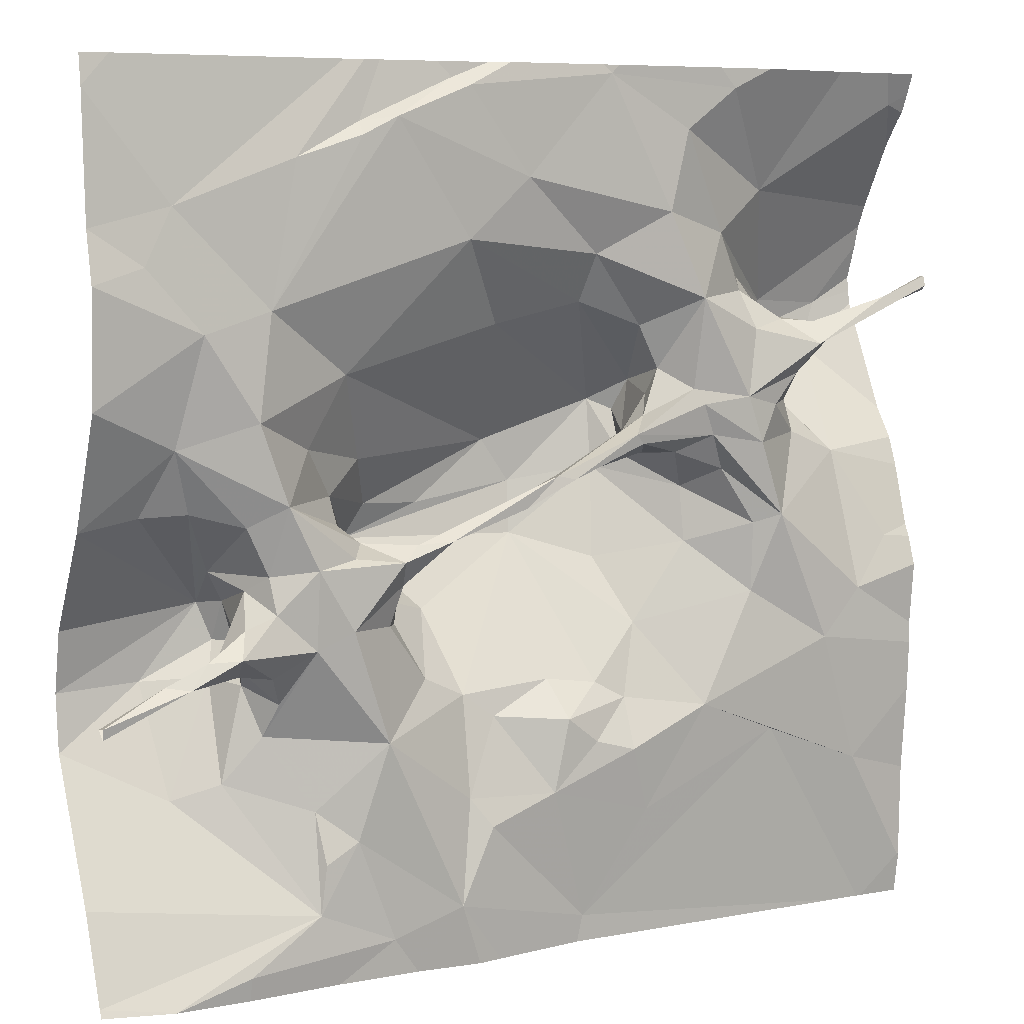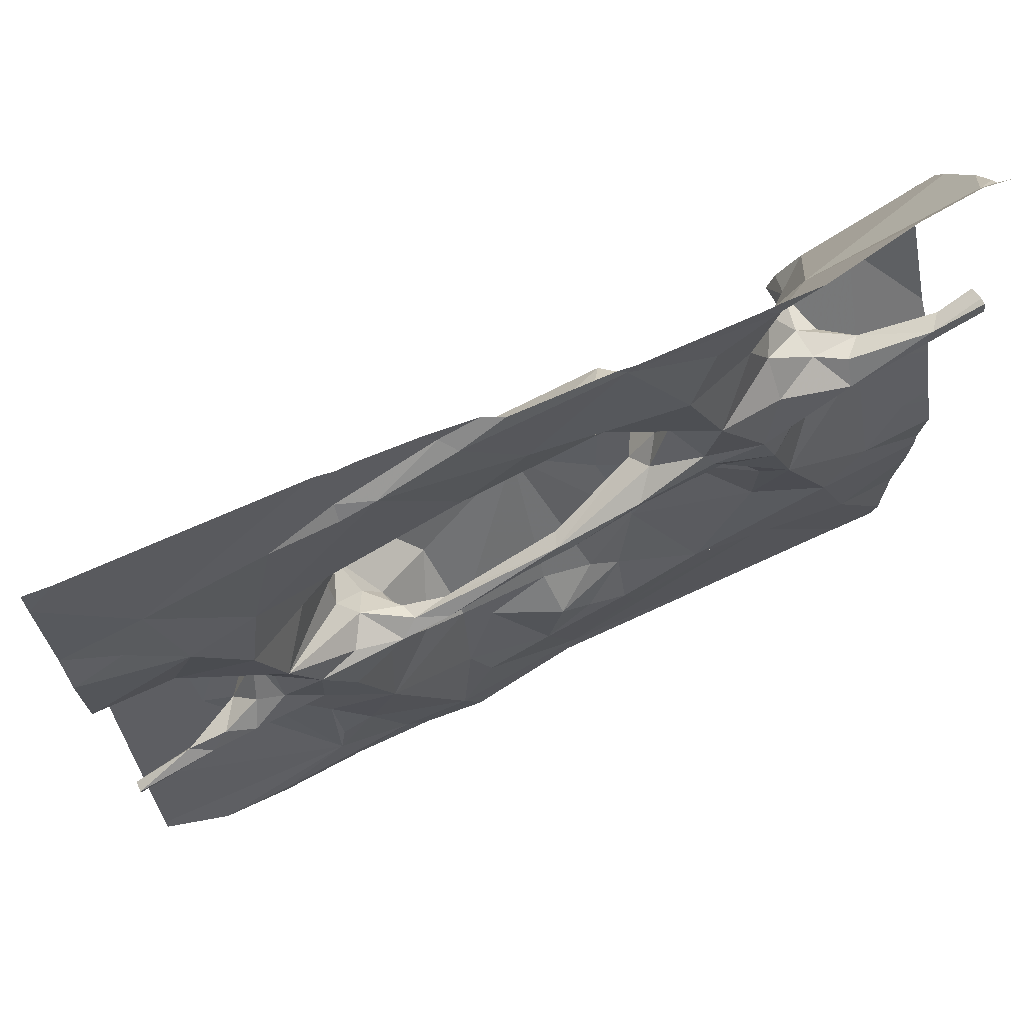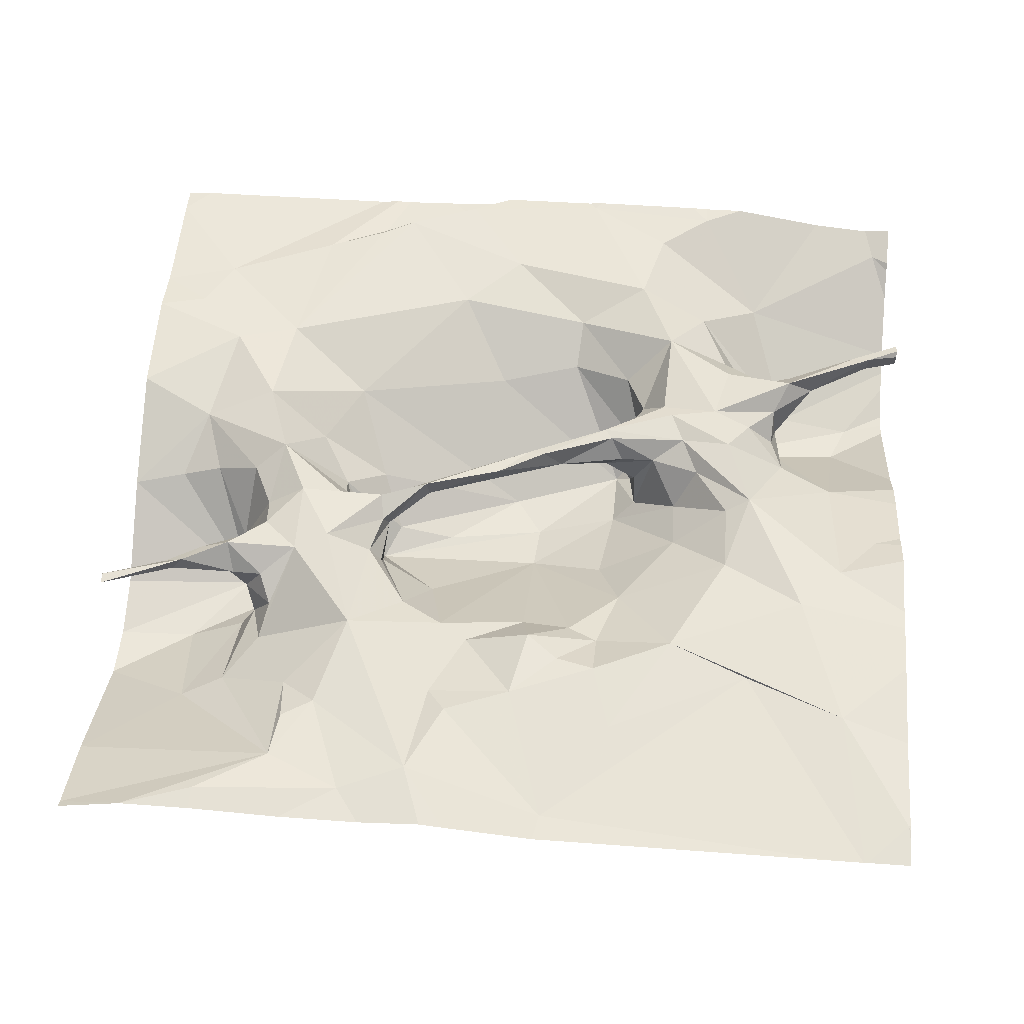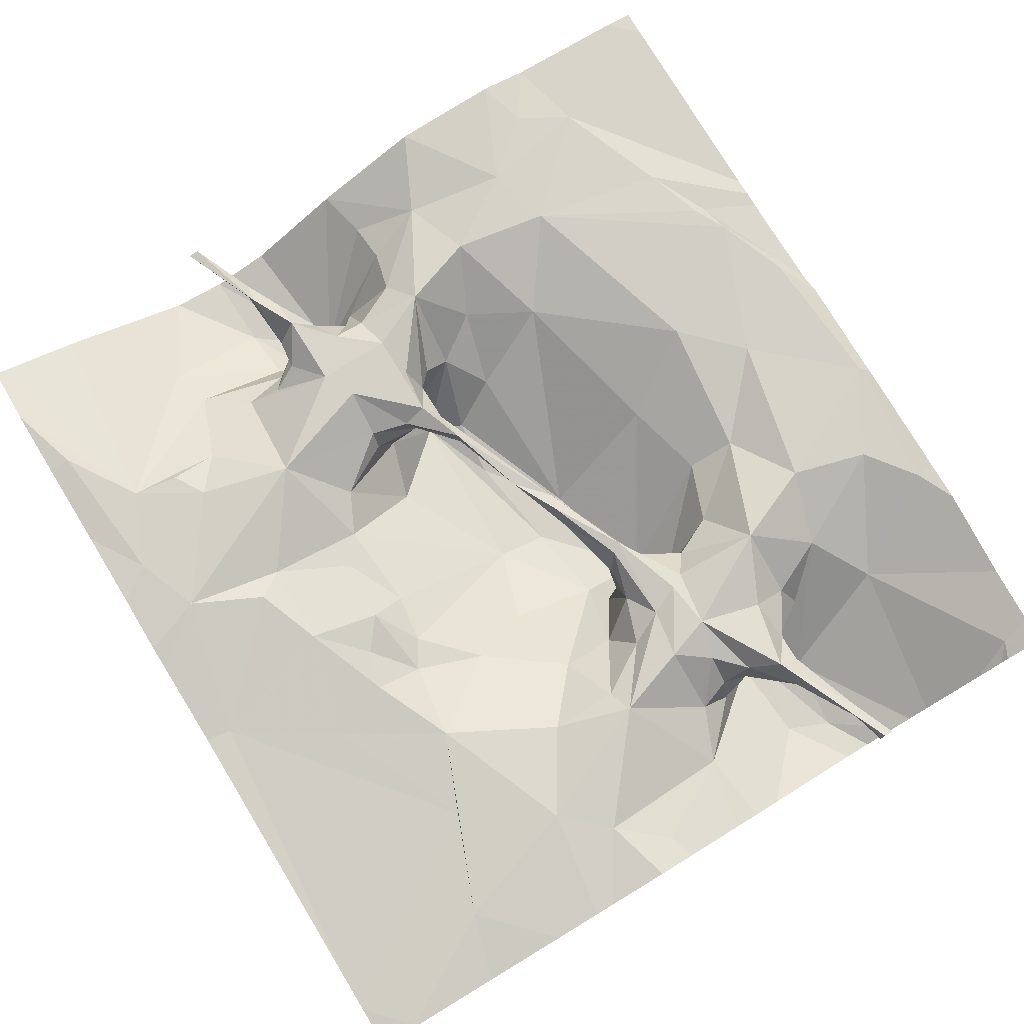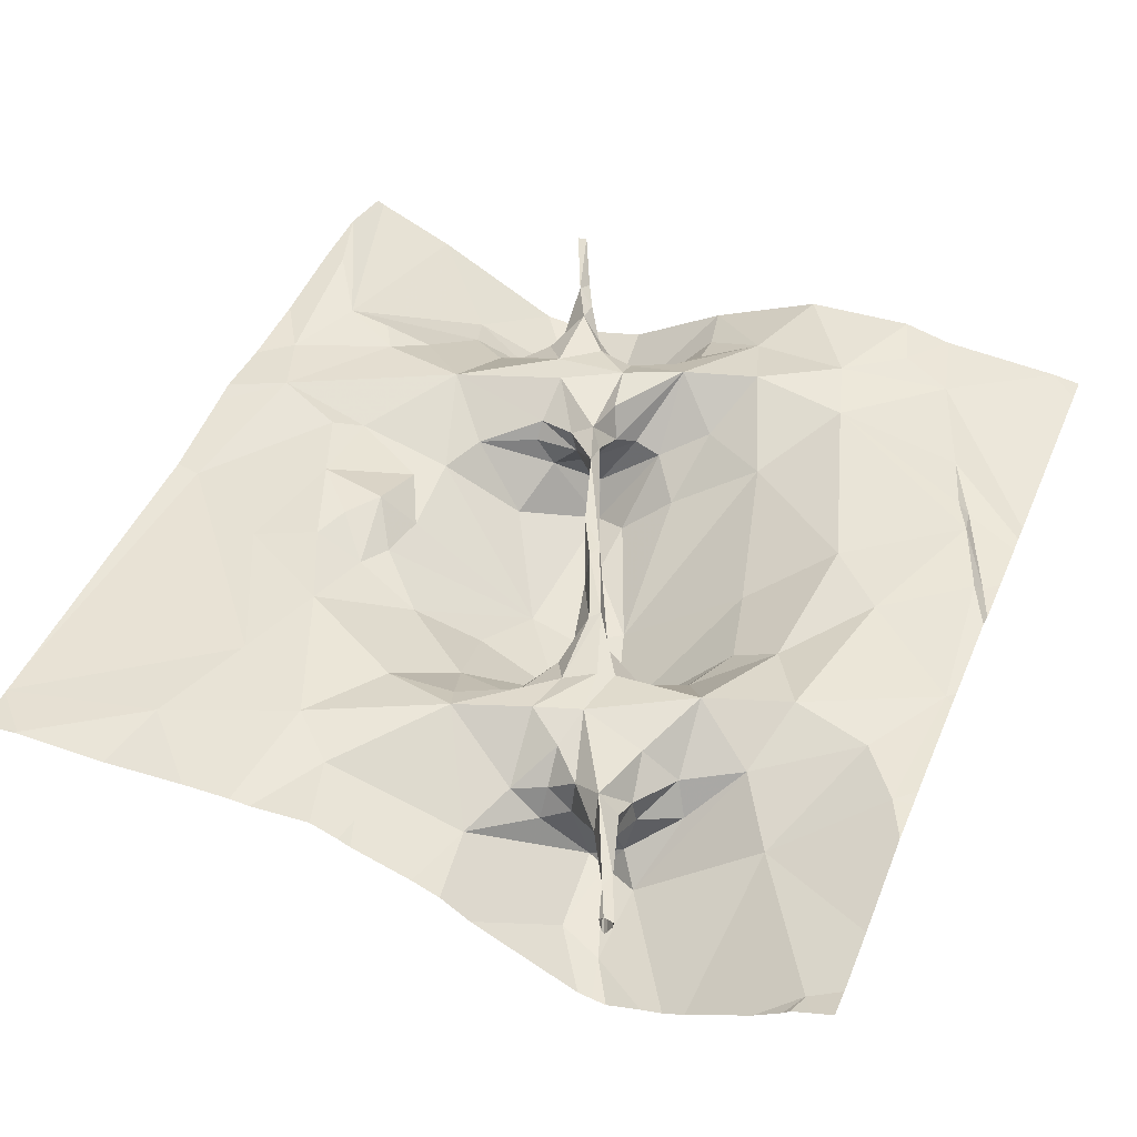
<metadata>
{"format":"obj","ext":"obj","renderer":"f3d","projection":"perspective","resolution":1024,"background":"white","views":[{"elev":7.5,"azim":-27.6,"up":"+Y"},{"elev":70.9,"azim":-24.4,"up":"+Y"},{"elev":56.2,"azim":4.2,"up":"+Z"},{"elev":78.8,"azim":58.8,"up":"+Z"},{"elev":46.3,"azim":112.4,"up":"+Z"}]}
</metadata>
<code>
v -87.67 228.4 500.2
v -88.28 228.8 500.6
v -88.28 229.3 500.8
v -88.03 228.8 500.6
v -87.93 229.1 500.7
v -87.83 229.5 500.8
v -88.28 227.8 500.3
v -88.28 227.2 500.6
v -88.28 226.9 500.7
v -88.28 228.3 500.3
v -88.28 228.1 500.2
v -88.28 229.7 500.8
v -88.28 228 500.8
v -87.96 228.1 500.8
v -88.28 228 500.8
v -88.28 230 500.8
v -88.06 229.8 500.8
v -88 228.2 500.8
v -88.28 228 500.8
v -88.28 230.5 500.7
v -87.98 226.8 500.8
v -87.87 230.6 500.7
v -87.35 227.1 500.8
v -87.91 228.1 500.8
v -87.94 230 500.8
v -87.87 227.6 500.4
v -87.92 228.1 500.2
v -88.16 230.6 500.7
v -88.28 230.6 500.7
v -87.83 228.2 500.8
v -87.74 228.2 500.7
v -87.67 228.2 500.7
v -87.84 228.8 500.6
v -87.69 228.5 500.4
v -87.65 228.1 500.3
v -87.67 227.7 500.5
v -87.65 228.3 500.8
v -87.53 228.4 500.8
v -87.54 229.6 500.8
v -87.6 229.2 500.8
v -87.49 228.9 500.9
v -87.61 228.2 500.3
v -87.54 228.2 500.3
v -87.61 228.2 500.6
v -87.57 228.1 500.5
v -87.54 228.6 500.7
v -87.64 228.8 500.8
v -87.6 228.5 500.6
v -87.67 226.9 500.8
v -87.37 228.2 500.8
v -87.7 228.2 500.8
v -87.53 228.1 500.7
v -87.42 230.2 500.8
v -87.62 228.3 500.5
v -87.59 228.4 500.3
v -87.51 227.9 500.6
v -87.47 228 500.7
v -87.14 230.3 500.8
v -87.36 228.6 500.9
v -87.1 228.7 500.7
v -87.32 229.1 500.7
v -87.01 227 500.8
v -87.15 229.4 500.7
v -87.34 227.6 500.7
v -87.14 230.4 500.8
v -86.71 227.1 500.8
v -87.17 227.4 500.8
v -87.05 227.8 500.8
v -87.18 228.6 500.8
v -86.75 228.7 500.8
v -86.97 228.6 500.8
v -86.99 228.6 500.2
v -86.91 228.8 500.3
v -87.19 228.8 500.6
v -87.1 228.6 500.4
v -87.21 228.3 500.9
v -87.01 229 500.4
v -87.04 228.5 500.5
v -87.18 228.7 500.6
v -87 228.3 500.8
v -86.95 228.5 500.8
v -86.99 230.4 500.8
v -86.72 230.6 500.8
v -86.65 229.9 500.8
v -86.89 228.6 500.8
v -86.95 228.3 500.7
v -86.93 228.5 500.7
v -86.92 228.6 500.7
v -86.81 228.1 500.7
v -87.32 227.3 500.8
v -86.96 228.4 500.5
v -87.19 230.6 500.7
v -86.66 230.5 500.8
v -86.64 227.5 500.8
v -86.31 229 500.2
v -86.74 228.7 500.8
v -86.65 228.8 500.2
v -86.62 228 500.7
v -86.7 228.3 500.4
v -85.99 230.6 500.8
v -86.25 228.9 500.8
v -86.17 228.9 500.8
v -86.39 228.8 500.8
v -86.55 227.4 500.8
v -86.21 228.9 500.8
v -86.18 228.8 500.2
v -86.42 229.5 500.6
v -86.08 228.9 500.7
v -86.38 230.2 500.8
v -86.02 229.8 500.7
v -87.1 230.6 500.7
v -86.25 227.5 500.8
v -86.2 228.6 500.3
v -86.49 227.9 500.7
v -86.07 226.9 500.7
v -86.04 229.6 500.6
v -86.18 227.8 500.8
v -86.22 228 500.7
v -85.79 229.2 500.2
v -86.04 227.7 500.8
v -85.86 228.5 500.4
v -85.83 229 500.8
v -85.71 230 500.8
v -85.87 229.1 500.8
v -85.82 229.1 500.6
v -85.86 227.7 500.8
v -85.99 228 500.7
v -85.77 227.4 500.8
v -86.78 230.6 500.8
v -85.8 228.9 500.3
v -85.85 227.9 500.7
v -85.86 229 500.7
v -85.71 229 500.6
v -85.38 230.5 500.8
v -85.57 229.3 500.8
v -85.53 229.2 500.8
v -85.78 229.1 500.7
v -85.68 229.3 500.7
v -85.71 229.2 500.6
v -85.7 229.1 500.3
v -85.7 228.9 500.4
v -85.66 229.3 500.4
v -85.73 229 500.5
v -85.62 229 500.7
v -85.61 230.4 500.8
v -85.78 229 500.7
v -85.47 229 500.8
v -85.55 229.6 500.9
v -85.13 227.7 500.8
v -85.5 227.8 500.8
v -85.76 228.2 500.6
v -85.77 229.5 500.7
v -85.49 228.6 500.6
v -85.37 229.9 500.7
v -85.5 228.8 500.6
v -85.31 229.2 500.9
v -85.39 228.9 500.8
v -85.24 228.3 500.8
v -85.24 228.6 500.8
v -85.1 230.1 500.6
v -85.13 228.7 500.9
v -85.18 229.7 500.5
v -84.91 229.6 500.3
v -85.13 229.2 500.8
v -85.24 229 500.9
v -85.24 229.5 500.8
v -85 229.3 500.8
v -84.93 229.4 500.8
v -84.95 229 500.7
v -85.25 229.7 500.7
v -85.03 229.5 500.4
v -85.06 229.6 500.6
v -85.05 229.5 500.7
v -85.01 229.2 500.7
v -85.03 229.4 500.3
v -84.98 229.3 500.6
v -85 229.4 500.3
v -84.87 228.1 500.8
v -84.96 229.5 500.6
v -84.68 227.5 500.8
v -84.81 229.5 500.8
v -84.57 229.6 500.2
v -84.65 229.4 500.3
v -84.84 229.5 500.7
v -84.92 229.5 500.8
v -84.58 229.6 500.8
v -84.95 229.2 500.5
v -84.68 228.3 500.8
v -84.51 229.6 500.8
v -84.7 228.9 500.6
v -84.71 226.8 500.7
v -84.45 230.5 500.7
v -84.53 229.6 500.8
v -85.45 230.6 500.8
v -86.55 230.6 500.8
v -84.49 228.5 500.7
v -86.03 230.6 500.8
v -84.38 227 500.7
v -86.47 230.6 500.8
v -84.37 226.8 500.7
v -84.56 226.8 500.7
v -84.56 226.8 500.7
v -84.58 226.8 500.7
v -84.58 226.8 500.7
v -86.5 226.8 500.8
v -86.09 226.8 500.7
v -86.61 226.8 500.8
v -86.89 226.8 500.8
v -87.03 226.8 500.8
v -87.26 226.8 500.8
v -87.67 226.8 500.8
v -88.28 226.8 500.7
v -87.98 226.8 500.8
v -87.99 226.8 500.8
v -84.37 230 500.4
v -84.37 229.9 500.3
v -84.37 229.8 500.3
v -84.37 229.7 500.2
v -84.37 228.4 500.8
v -84.37 228.5 500.8
v -84.37 229.7 500.8
v -84.37 229.7 500.8
v -84.37 228 500.8
v -84.37 228.1 500.8
v -84.37 227.8 500.8
v -84.37 229.6 500.3
v -84.37 229.6 500.3
v -84.37 229 500.6
v -84.37 229.1 500.5
v -84.37 226.9 500.7
v -87.03 230.6 500.7
v -84.37 230.5 500.7
v -84.37 228.8 500.7
v -84.37 228.6 500.7
v -84.37 230.3 500.5
v -84.37 227 500.7
v -84.37 229.7 500.8
v -84.37 229.7 500.8
v -84.37 227 500.7
v -84.37 227.4 500.7
v -84.37 230.4 500.6
v -84.37 230.5 500.7
v -84.37 229.7 500.7
v -84.37 229.7 500.9
v -84.37 229.7 500.8
v -84.37 229.7 500.8
v -84.37 227 500.7
v -84.37 227 500.7
v -85.96 230.6 500.8
v -85.38 230.6 500.8
v -85.2 230.6 500.8
v -84.77 230.6 500.7
v -84.49 230.6 500.7
v -84.42 230.6 500.7
v -84.37 230.6 500.7
f 5 3 2
f 2 4 5
f 27 11 7
f 3 6 12
f 15 14 13
f 16 12 17
f 18 15 19
f 20 25 22
f 9 21 23
f 13 24 19
f 21 9 212
f 6 17 12
f 16 25 20
f 26 7 8
f 14 15 18
f 2 10 1
f 1 4 2
f 26 27 7
f 8 9 23
f 19 24 18
f 14 24 13
f 17 6 25
f 25 16 17
f 1 10 11
f 30 18 24
f 18 30 31
f 32 24 14
f 31 14 18
f 33 4 1
f 1 34 33
f 4 33 5
f 8 23 26
f 194 134 250
f 3 5 6
f 1 11 27
f 27 26 35
f 39 6 40
f 42 35 43
f 45 44 43
f 41 47 46
f 48 46 34
f 49 21 213
f 51 37 30
f 38 37 51
f 30 24 51
f 32 52 51
f 52 50 51
f 41 40 5
f 25 6 39
f 40 6 5
f 53 25 39
f 33 47 5
f 14 31 32
f 48 37 38
f 23 36 26
f 1 27 42
f 55 42 43
f 1 42 55
f 55 34 1
f 44 54 43
f 55 48 34
f 45 35 36
f 44 45 57
f 52 32 44
f 31 44 32
f 30 37 31
f 48 54 31
f 48 31 37
f 47 33 34
f 54 48 55
f 49 23 21
f 51 24 32
f 38 46 48
f 57 52 44
f 47 41 5
f 47 34 46
f 45 43 35
f 35 42 27
f 31 54 44
f 45 56 57
f 26 36 35
f 56 45 36
f 55 43 54
f 51 50 38
f 59 38 50
f 46 38 59
f 41 46 59
f 41 61 40
f 62 49 211
f 92 53 111
f 63 39 40
f 64 56 36
f 53 58 65
f 67 66 68
f 59 69 41
f 69 60 41
f 72 73 74
f 76 71 59
f 73 77 74
f 75 79 78
f 76 80 81
f 81 71 76
f 60 79 41
f 82 65 58
f 93 83 82
f 39 84 82
f 65 83 129
f 65 82 83
f 82 58 39
f 58 53 39
f 81 70 71
f 71 69 59
f 50 76 59
f 71 85 60
f 80 86 87
f 88 78 60
f 79 60 78
f 74 61 41
f 111 65 231
f 89 86 80
f 23 90 64
f 23 49 62
f 67 23 62
f 67 90 23
f 67 64 90
f 89 80 68
f 50 68 76
f 40 61 63
f 60 69 71
f 75 72 74
f 74 79 75
f 63 61 77
f 75 78 91
f 79 74 41
f 85 88 60
f 39 63 84
f 87 81 80
f 87 86 91
f 91 78 87
f 87 78 88
f 56 64 68
f 36 23 64
f 68 64 67
f 68 50 56
f 80 76 68
f 50 52 57
f 57 56 50
f 197 100 249
f 74 77 61
f 66 67 62
f 77 95 63
f 72 75 91
f 96 70 87
f 95 77 73
f 72 97 73
f 87 88 96
f 71 70 85
f 81 87 70
f 96 88 85
f 68 66 94
f 91 86 89
f 89 68 98
f 89 99 91
f 99 72 91
f 83 93 199
f 101 96 85
f 101 105 96
f 95 97 106
f 97 72 106
f 96 105 108
f 73 97 95
f 100 93 109
f 70 103 101
f 103 70 96
f 109 82 84
f 109 84 110
f 85 70 101
f 93 82 109
f 66 104 94
f 95 107 63
f 107 84 63
f 66 115 104
f 72 99 113
f 113 106 72
f 107 116 84
f 103 96 108
f 94 112 114
f 94 114 98
f 98 68 94
f 114 112 117
f 66 62 208
f 112 94 104
f 113 99 98
f 89 98 99
f 98 118 113
f 98 114 118
f 112 104 115
f 95 119 107
f 112 120 117
f 108 102 103
f 101 103 102
f 123 100 109
f 101 102 124
f 199 100 197
f 125 105 101
f 117 118 114
f 126 120 112
f 116 110 84
f 109 110 123
f 118 127 113
f 116 107 119
f 115 66 205
f 112 115 128
f 117 127 118
f 119 95 106
f 106 113 130
f 108 122 102
f 108 105 125
f 117 120 131
f 131 127 117
f 128 126 112
f 133 132 125
f 100 134 194
f 136 135 124
f 135 138 137
f 124 102 122
f 138 139 137
f 106 130 119
f 130 141 119
f 141 143 140
f 143 139 142
f 119 140 142
f 125 139 143
f 132 133 144
f 100 123 145
f 124 135 137
f 122 146 144
f 124 122 147
f 124 137 101
f 134 100 145
f 148 123 110
f 122 108 146
f 132 146 108
f 152 148 110
f 137 139 125
f 125 101 137
f 125 132 108
f 150 131 126
f 126 131 120
f 151 113 127
f 127 131 151
f 141 140 119
f 143 133 125
f 133 143 141
f 152 116 142
f 148 152 138
f 142 140 143
f 119 142 116
f 142 139 138
f 144 146 132
f 138 152 142
f 110 116 152
f 126 128 150
f 131 150 151
f 130 121 153
f 153 121 151
f 113 121 130
f 133 141 144
f 151 121 113
f 156 166 148
f 123 148 154
f 141 155 144
f 138 135 148
f 156 148 135
f 147 136 124
f 150 158 151
f 155 153 159
f 145 123 154
f 135 136 156
f 144 147 122
f 144 157 147
f 154 160 145
f 158 153 151
f 141 130 155
f 153 155 130
f 155 157 144
f 157 161 147
f 154 162 163
f 156 136 165
f 156 164 167
f 168 166 156
f 161 165 147
f 165 136 147
f 165 164 156
f 159 161 157
f 157 155 159
f 128 149 150
f 165 169 164
f 154 148 170
f 163 160 154
f 170 162 154
f 161 159 158
f 171 162 172
f 172 162 170
f 160 134 145
f 251 160 252
f 170 166 173
f 170 148 166
f 173 172 170
f 166 168 173
f 115 149 128
f 149 115 191
f 159 153 158
f 185 173 168
f 169 174 164
f 175 171 176
f 175 177 171
f 167 164 174
f 161 158 178
f 178 158 150
f 171 172 179
f 162 171 163
f 150 149 180
f 168 167 181
f 171 177 163
f 177 182 163
f 175 183 177
f 176 171 179
f 188 161 178
f 184 173 185
f 186 185 168
f 176 179 184
f 168 156 167
f 169 187 174
f 176 174 187
f 185 186 184
f 184 181 176
f 173 184 172
f 180 149 204
f 180 178 150
f 190 169 161
f 190 175 187
f 215 163 216
f 252 192 253
f 169 190 187
f 176 167 174
f 175 176 187
f 193 181 184
f 184 179 172
f 181 167 176
f 169 165 161
f 183 182 177
f 196 188 219
f 181 189 168
f 189 186 168
f 193 186 221
f 193 184 186
f 198 180 203
f 188 178 223
f 223 180 225
f 226 183 227
f 188 196 190
f 175 190 183
f 183 190 228
f 195 83 199
f 216 182 217
f 253 232 254
f 233 196 234
f 161 188 190
f 192 160 215
f 186 189 237
f 189 181 193
f 180 198 239
f 254 232 255
f 245 193 246
f 253 192 232
f 252 160 192
f 251 134 160
f 215 160 163
f 250 134 251
f 216 163 182
f 217 182 218
f 249 100 194
f 218 182 226
f 200 230 201
f 219 188 224
f 220 196 219
f 201 230 202
f 199 93 100
f 221 186 238
f 222 193 221
f 202 198 203
f 223 178 180
f 224 188 223
f 203 180 204
f 225 180 240
f 226 182 183
f 231 65 129
f 204 149 191
f 227 183 229
f 129 83 195
f 228 190 233
f 229 183 228
f 191 115 206
f 230 198 202
f 206 115 205
f 207 66 208
f 232 192 242
f 233 190 196
f 111 53 65
f 234 196 220
f 235 192 215
f 205 66 207
f 236 198 230
f 92 25 53
f 208 62 209
f 237 189 244
f 238 186 237
f 209 62 210
f 239 198 248
f 240 180 239
f 29 20 28
f 241 192 235
f 210 62 211
f 242 192 241
f 243 193 222
f 211 49 213
f 28 20 22
f 244 189 245
f 245 189 193
f 213 21 214
f 22 25 92
f 246 193 243
f 247 198 236
f 214 21 212
f 248 198 247

</code>
